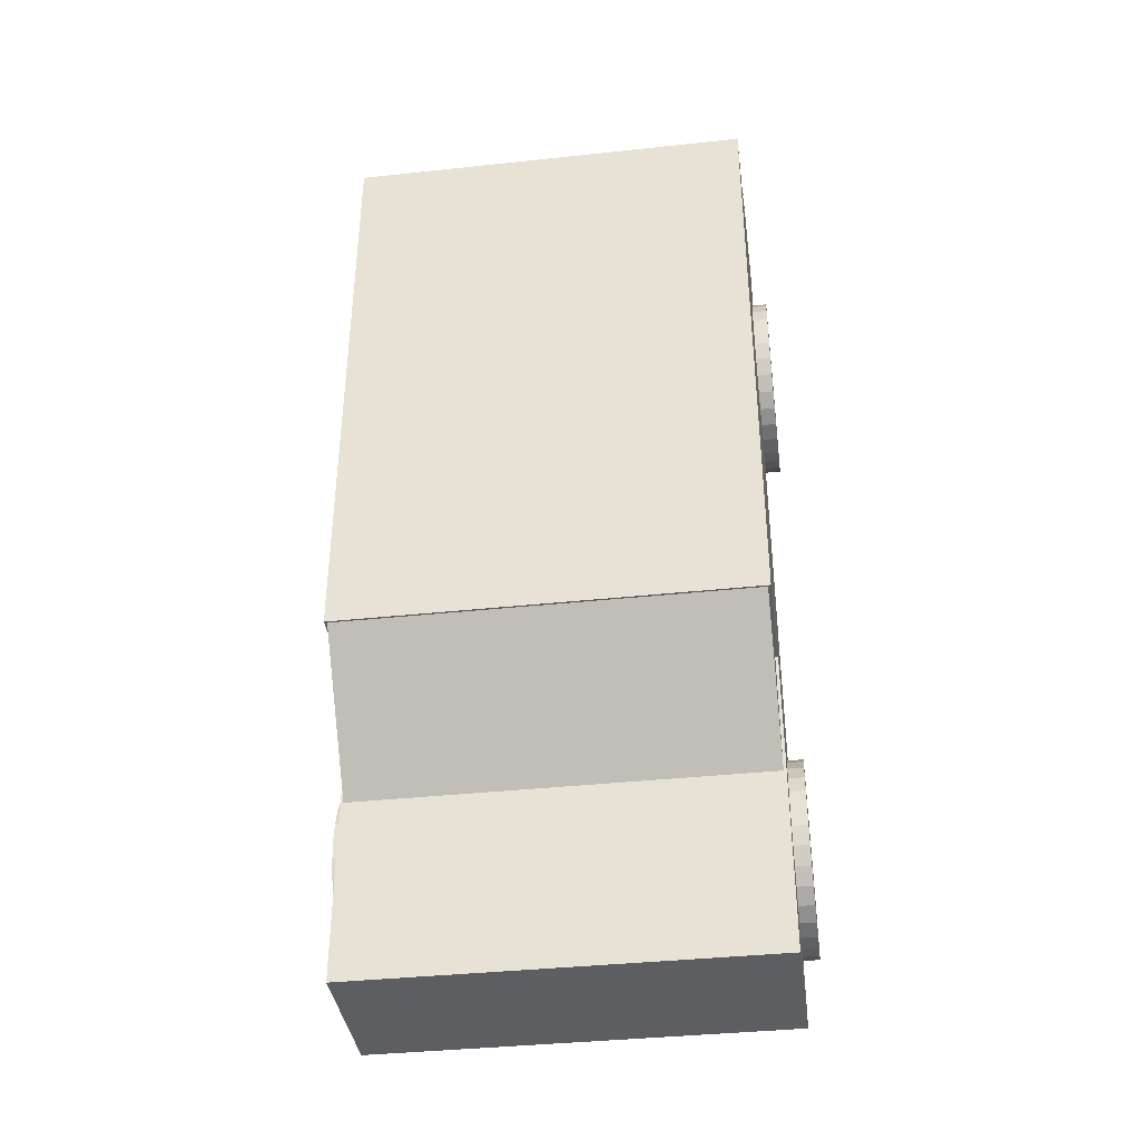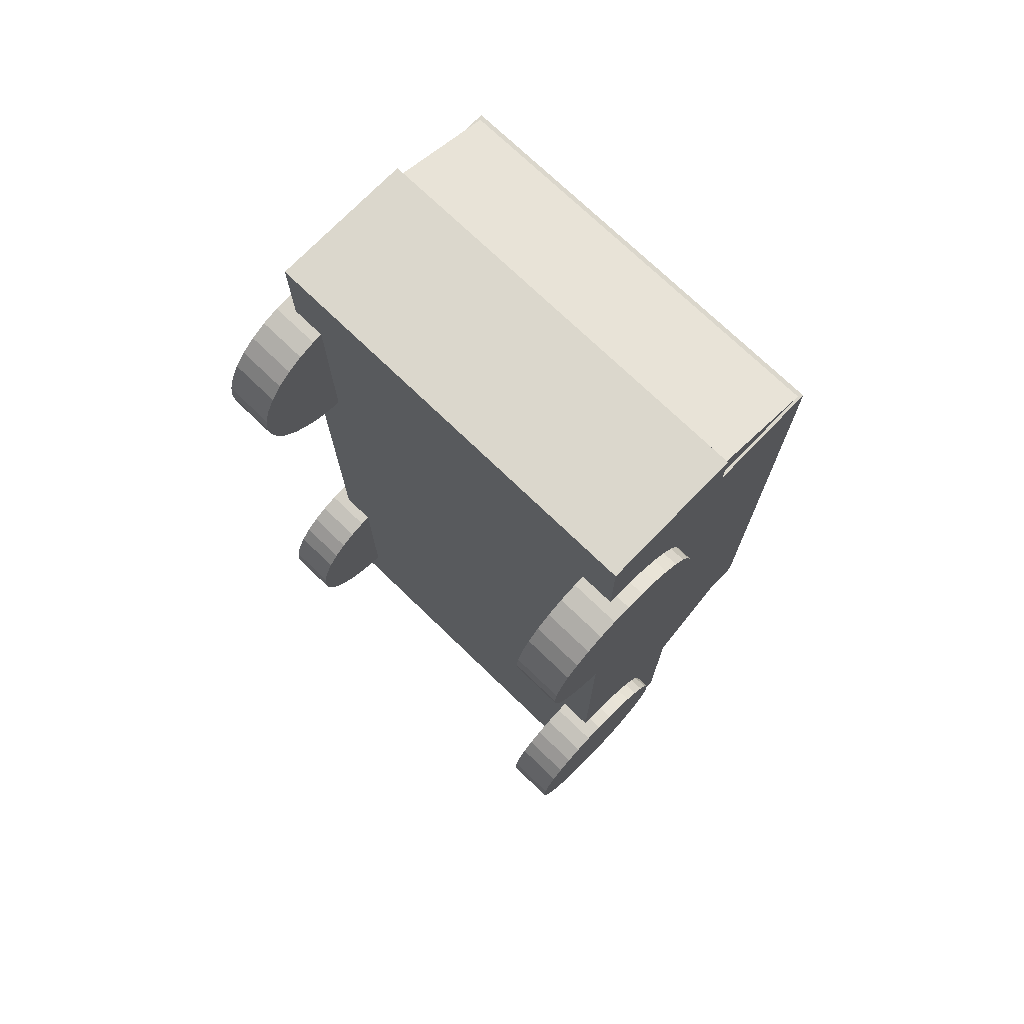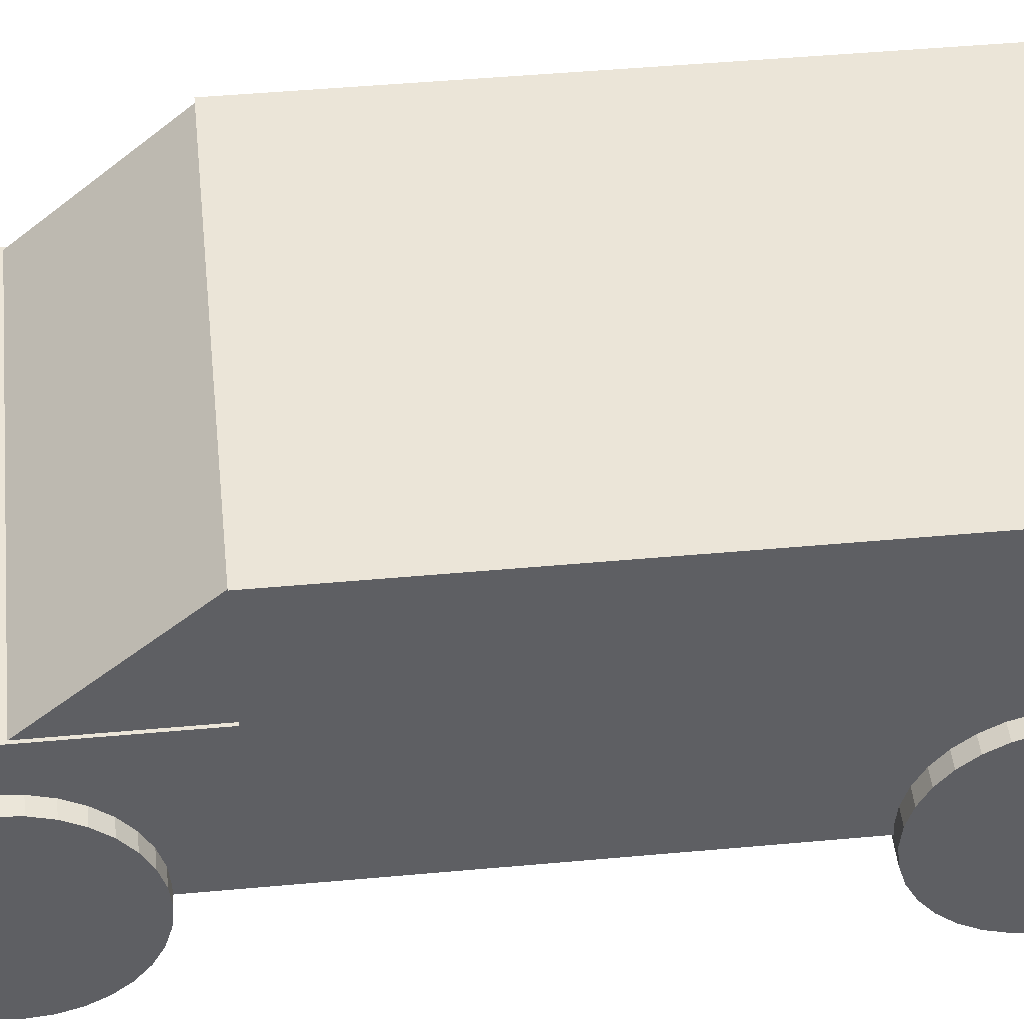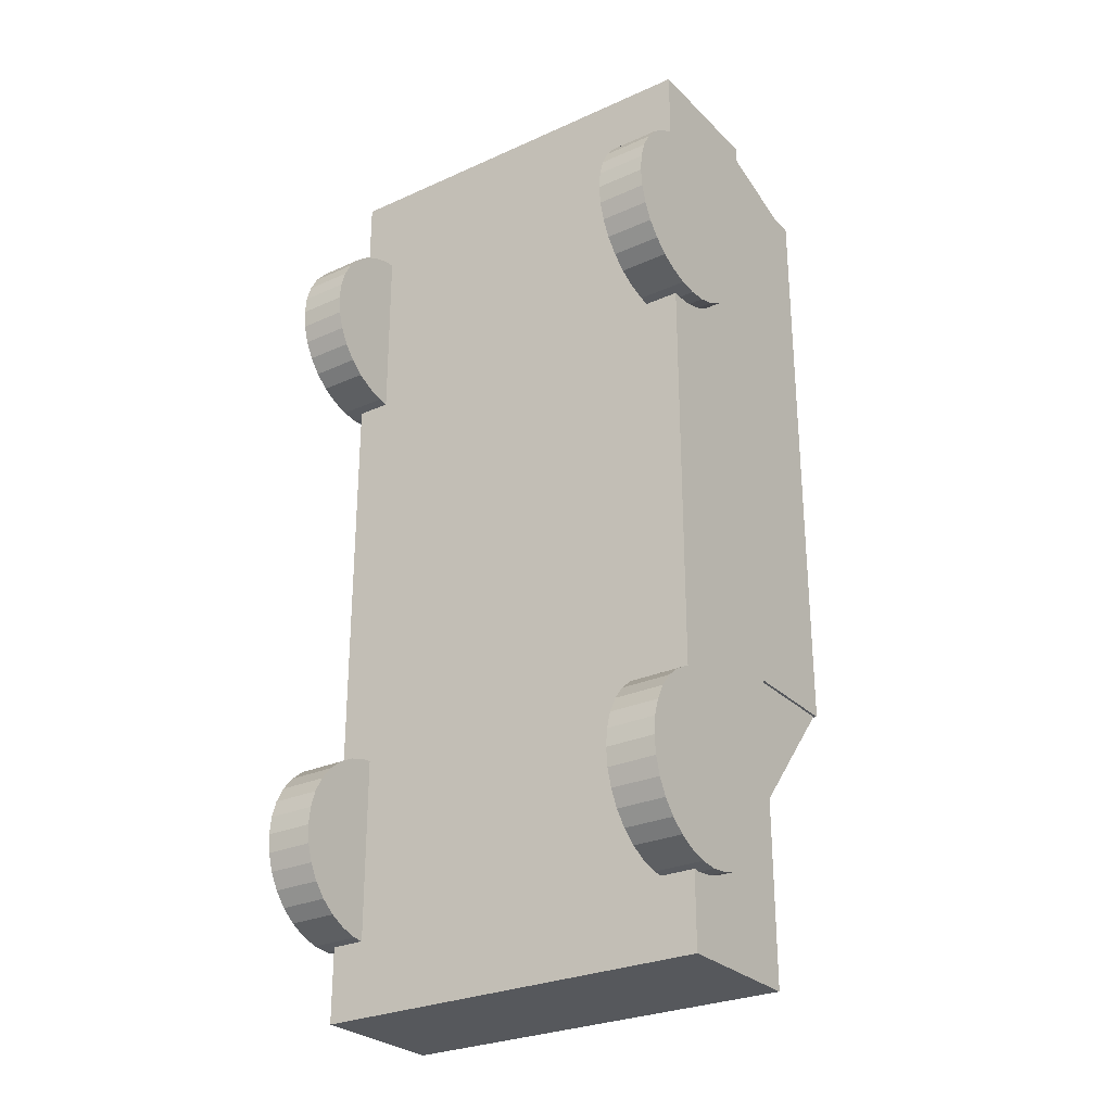
<metadata>
{"format":"obj","ext":"obj","renderer":"f3d","projection":"perspective","resolution":1024,"background":"white","views":[{"elev":-38.4,"azim":-172.3,"up":"+Z"},{"elev":73.3,"azim":44.0,"up":"+Z"},{"elev":46.0,"azim":-96.0,"up":"+Y"},{"elev":-27.7,"azim":34.6,"up":"+Z"}]}
</metadata>
<code>
o car_body
v -1.975 -0.06947 -5.082
v -1.975 2.22 -2.288
v -1.975 1.231 -5.082
v 1.725 -0.06947 -5.082
v 1.725 1.231 -5.082
v -1.975 -0.06947 3.618
v 1.725 2.22 -2.288
v -1.975 1.231 3.618
v 1.725 -0.06947 3.618
v 1.725 1.231 3.618
v -1.975 2.22 3.212
v 1.725 2.22 3.212
v -1.95 2.182 3.212
v 1.7 2.182 3.212
v 1.7 1.231 3.526
v -1.95 1.231 3.526
v -1.95 1.231 3.212
v 1.7 1.231 3.212
v -1.975 1.231 -2.288
v 1.725 1.231 -2.288
v 1.725 1.231 3.212
v -1.975 1.231 3.212
v 1.7 2.202 -2.288
v -1.95 2.202 -2.288
v 1.7 1.231 -2.288
v -1.95 1.231 -2.288
v 1.7 1.231 -3.432
v -1.95 1.231 -3.432
f 13 15 14
f 16 13 17
f 15 18 14
f 2 7 24
f 7 21 20
f 12 11 14
f 11 19 22
f 7 11 12
f 3 4 1
f 5 9 4
f 10 6 9
f 8 1 6
f 9 1 4
f 5 3 28
f 8 15 16
f 28 26 24
f 24 27 28
f 27 23 25
f 13 16 15
f 26 19 2
f 7 20 25
f 7 25 23
f 24 26 2
f 7 23 24
f 7 12 21
f 14 18 21
f 11 22 17
f 11 17 13
f 14 21 12
f 11 13 14
f 11 2 19
f 7 2 11
f 3 5 4
f 5 10 9
f 10 8 6
f 8 3 1
f 9 6 1
f 21 18 15
f 8 16 17
f 8 17 22
f 21 15 10
f 27 25 20
f 20 21 10
f 3 8 22
f 19 26 28
f 3 22 19
f 20 10 5
f 27 20 5
f 3 19 28
f 28 27 5
f 8 10 15
f 24 23 27
o fl_wheel
v -1.664 0.85 -3.553
v -2.114 0.85 -3.553
v -1.664 0.8337 -3.387
v -2.114 0.8337 -3.387
v -1.664 0.7853 -3.228
v -2.114 0.7853 -3.228
v -1.664 0.7067 -3.081
v -2.114 0.7067 -3.081
v -1.664 0.601 -2.952
v -2.114 0.601 -2.952
v -1.664 0.4722 -2.846
v -2.114 0.4722 -2.846
v -1.664 0.3253 -2.768
v -2.114 0.3253 -2.768
v -1.664 0.1658 -2.719
v -2.114 0.1658 -2.719
v -1.664 -0 -2.703
v -2.114 -0 -2.703
v -1.664 -0.1658 -2.719
v -2.114 -0.1658 -2.719
v -1.664 -0.3253 -2.768
v -2.114 -0.3253 -2.768
v -1.664 -0.4722 -2.846
v -2.114 -0.4722 -2.846
v -1.664 -0.601 -2.952
v -2.114 -0.601 -2.952
v -1.664 -0.7067 -3.081
v -2.114 -0.7067 -3.081
v -1.664 -0.7853 -3.228
v -2.114 -0.7853 -3.228
v -1.664 -0.8337 -3.387
v -2.114 -0.8337 -3.387
v -1.664 -0.85 -3.553
v -2.114 -0.85 -3.553
v -1.664 -0.8337 -3.719
v -2.114 -0.8337 -3.719
v -1.664 -0.7853 -3.878
v -2.114 -0.7853 -3.878
v -1.664 -0.7067 -4.025
v -2.114 -0.7067 -4.025
v -1.664 -0.601 -4.154
v -2.114 -0.601 -4.154
v -1.664 -0.4722 -4.26
v -2.114 -0.4722 -4.26
v -1.664 -0.3253 -4.338
v -2.114 -0.3253 -4.338
v -1.664 -0.1658 -4.387
v -2.114 -0.1658 -4.387
v -1.664 -0 -4.403
v -2.114 -0 -4.403
v -1.664 0.1658 -4.387
v -2.114 0.1658 -4.387
v -1.664 0.3253 -4.338
v -2.114 0.3253 -4.338
v -1.664 0.4722 -4.26
v -2.114 0.4722 -4.26
v -1.664 0.601 -4.154
v -2.114 0.601 -4.154
v -1.664 0.7067 -4.025
v -2.114 0.7067 -4.025
v -1.664 0.7853 -3.878
v -2.114 0.7853 -3.878
v -1.664 0.8337 -3.719
v -2.114 0.8337 -3.719
f 30 31 29
f 32 33 31
f 34 35 33
f 36 37 35
f 38 39 37
f 40 41 39
f 42 43 41
f 44 45 43
f 46 47 45
f 48 49 47
f 50 51 49
f 52 53 51
f 54 55 53
f 56 57 55
f 58 59 57
f 60 61 59
f 62 63 61
f 64 65 63
f 66 67 65
f 68 69 67
f 70 71 69
f 72 73 71
f 74 75 73
f 76 77 75
f 78 79 77
f 80 81 79
f 82 83 81
f 84 85 83
f 86 87 85
f 88 89 87
f 66 50 34
f 90 91 89
f 92 29 91
f 59 75 91
f 30 32 31
f 32 34 33
f 34 36 35
f 36 38 37
f 38 40 39
f 40 42 41
f 42 44 43
f 44 46 45
f 46 48 47
f 48 50 49
f 50 52 51
f 52 54 53
f 54 56 55
f 56 58 57
f 58 60 59
f 60 62 61
f 62 64 63
f 64 66 65
f 66 68 67
f 68 70 69
f 70 72 71
f 72 74 73
f 74 76 75
f 76 78 77
f 78 80 79
f 80 82 81
f 82 84 83
f 84 86 85
f 86 88 87
f 88 90 89
f 34 32 30
f 30 92 90
f 90 88 86
f 86 84 82
f 82 80 78
f 78 76 74
f 74 72 70
f 70 68 66
f 66 64 62
f 62 60 58
f 58 56 54
f 54 52 50
f 50 48 46
f 46 44 42
f 42 40 38
f 38 36 34
f 34 30 90
f 90 86 82
f 82 78 74
f 74 70 66
f 66 62 58
f 58 54 50
f 50 46 42
f 42 38 34
f 34 90 82
f 82 74 66
f 66 58 50
f 50 42 34
f 34 82 66
f 90 92 91
f 92 30 29
f 91 29 31
f 31 33 35
f 35 37 39
f 39 41 43
f 43 45 47
f 47 49 51
f 51 53 55
f 55 57 59
f 59 61 63
f 63 65 67
f 67 69 71
f 71 73 75
f 75 77 79
f 79 81 83
f 83 85 87
f 87 89 91
f 91 31 35
f 35 39 43
f 43 47 51
f 51 55 59
f 59 63 67
f 67 71 75
f 75 79 83
f 83 87 91
f 91 35 43
f 43 51 59
f 59 67 75
f 75 83 91
f 91 43 59
o fr_wheel
v 1.865 0.85 -3.553
v 1.415 0.85 -3.553
v 1.865 0.8337 -3.387
v 1.415 0.8337 -3.387
v 1.865 0.7853 -3.228
v 1.415 0.7853 -3.228
v 1.865 0.7067 -3.081
v 1.415 0.7067 -3.081
v 1.865 0.601 -2.952
v 1.415 0.601 -2.952
v 1.865 0.4722 -2.846
v 1.415 0.4722 -2.846
v 1.865 0.3253 -2.768
v 1.415 0.3253 -2.768
v 1.865 0.1658 -2.719
v 1.415 0.1658 -2.719
v 1.865 -0 -2.703
v 1.415 -0 -2.703
v 1.865 -0.1658 -2.719
v 1.415 -0.1658 -2.719
v 1.865 -0.3253 -2.768
v 1.415 -0.3253 -2.768
v 1.865 -0.4722 -2.846
v 1.415 -0.4722 -2.846
v 1.865 -0.601 -2.952
v 1.415 -0.601 -2.952
v 1.865 -0.7067 -3.081
v 1.415 -0.7067 -3.081
v 1.865 -0.7853 -3.228
v 1.415 -0.7853 -3.228
v 1.865 -0.8337 -3.387
v 1.415 -0.8337 -3.387
v 1.865 -0.85 -3.553
v 1.415 -0.85 -3.553
v 1.865 -0.8337 -3.719
v 1.415 -0.8337 -3.719
v 1.865 -0.7853 -3.878
v 1.415 -0.7853 -3.878
v 1.865 -0.7067 -4.025
v 1.415 -0.7067 -4.025
v 1.865 -0.601 -4.154
v 1.415 -0.601 -4.154
v 1.865 -0.4722 -4.26
v 1.415 -0.4722 -4.26
v 1.865 -0.3253 -4.338
v 1.415 -0.3253 -4.338
v 1.865 -0.1658 -4.387
v 1.415 -0.1658 -4.387
v 1.865 -0 -4.403
v 1.415 -0 -4.403
v 1.865 0.1658 -4.387
v 1.415 0.1658 -4.387
v 1.865 0.3253 -4.338
v 1.415 0.3253 -4.338
v 1.865 0.4722 -4.26
v 1.415 0.4722 -4.26
v 1.865 0.601 -4.154
v 1.415 0.601 -4.154
v 1.865 0.7067 -4.025
v 1.415 0.7067 -4.025
v 1.865 0.7853 -3.878
v 1.415 0.7853 -3.878
v 1.865 0.8337 -3.719
v 1.415 0.8337 -3.719
f 94 95 93
f 96 97 95
f 98 99 97
f 100 101 99
f 102 103 101
f 104 105 103
f 106 107 105
f 108 109 107
f 110 111 109
f 112 113 111
f 114 115 113
f 116 117 115
f 118 119 117
f 120 121 119
f 122 123 121
f 124 125 123
f 126 127 125
f 128 129 127
f 130 131 129
f 132 133 131
f 134 135 133
f 136 137 135
f 138 139 137
f 140 141 139
f 142 143 141
f 144 145 143
f 146 147 145
f 148 149 147
f 150 151 149
f 152 153 151
f 130 114 98
f 154 155 153
f 156 93 155
f 123 139 155
f 94 96 95
f 96 98 97
f 98 100 99
f 100 102 101
f 102 104 103
f 104 106 105
f 106 108 107
f 108 110 109
f 110 112 111
f 112 114 113
f 114 116 115
f 116 118 117
f 118 120 119
f 120 122 121
f 122 124 123
f 124 126 125
f 126 128 127
f 128 130 129
f 130 132 131
f 132 134 133
f 134 136 135
f 136 138 137
f 138 140 139
f 140 142 141
f 142 144 143
f 144 146 145
f 146 148 147
f 148 150 149
f 150 152 151
f 152 154 153
f 98 96 94
f 94 156 154
f 154 152 150
f 150 148 146
f 146 144 142
f 142 140 138
f 138 136 134
f 134 132 130
f 130 128 126
f 126 124 122
f 122 120 118
f 118 116 114
f 114 112 110
f 110 108 106
f 106 104 102
f 102 100 98
f 98 94 154
f 154 150 146
f 146 142 138
f 138 134 130
f 130 126 122
f 122 118 114
f 114 110 106
f 106 102 98
f 98 154 146
f 146 138 130
f 130 122 114
f 114 106 98
f 98 146 130
f 154 156 155
f 156 94 93
f 155 93 95
f 95 97 99
f 99 101 103
f 103 105 107
f 107 109 111
f 111 113 115
f 115 117 119
f 119 121 123
f 123 125 127
f 127 129 131
f 131 133 135
f 135 137 139
f 139 141 143
f 143 145 147
f 147 149 151
f 151 153 155
f 155 95 99
f 99 103 107
f 107 111 115
f 115 119 123
f 123 127 131
f 131 135 139
f 139 143 147
f 147 151 155
f 155 99 107
f 107 115 123
f 123 131 139
f 139 147 155
f 155 107 123
o rl_wheel
v -1.664 0.85 1.95
v -2.114 0.85 1.95
v -1.664 0.8337 2.116
v -2.114 0.8337 2.116
v -1.664 0.7853 2.275
v -2.114 0.7853 2.275
v -1.664 0.7067 2.422
v -2.114 0.7067 2.422
v -1.664 0.601 2.551
v -2.114 0.601 2.551
v -1.664 0.4722 2.657
v -2.114 0.4722 2.657
v -1.664 0.3253 2.735
v -2.114 0.3253 2.735
v -1.664 0.1658 2.784
v -2.114 0.1658 2.784
v -1.664 0 2.8
v -2.114 0 2.8
v -1.664 -0.1658 2.784
v -2.114 -0.1658 2.784
v -1.664 -0.3253 2.735
v -2.114 -0.3253 2.735
v -1.664 -0.4722 2.657
v -2.114 -0.4722 2.657
v -1.664 -0.601 2.551
v -2.114 -0.601 2.551
v -1.664 -0.7067 2.422
v -2.114 -0.7067 2.422
v -1.664 -0.7853 2.275
v -2.114 -0.7853 2.275
v -1.664 -0.8337 2.116
v -2.114 -0.8337 2.116
v -1.664 -0.85 1.95
v -2.114 -0.85 1.95
v -1.664 -0.8337 1.784
v -2.114 -0.8337 1.784
v -1.664 -0.7853 1.625
v -2.114 -0.7853 1.625
v -1.664 -0.7067 1.478
v -2.114 -0.7067 1.478
v -1.664 -0.601 1.349
v -2.114 -0.601 1.349
v -1.664 -0.4722 1.243
v -2.114 -0.4722 1.243
v -1.664 -0.3253 1.165
v -2.114 -0.3253 1.165
v -1.664 -0.1658 1.116
v -2.114 -0.1658 1.116
v -1.664 0 1.1
v -2.114 0 1.1
v -1.664 0.1658 1.116
v -2.114 0.1658 1.116
v -1.664 0.3253 1.165
v -2.114 0.3253 1.165
v -1.664 0.4722 1.243
v -2.114 0.4722 1.243
v -1.664 0.601 1.349
v -2.114 0.601 1.349
v -1.664 0.7067 1.478
v -2.114 0.7067 1.478
v -1.664 0.7853 1.625
v -2.114 0.7853 1.625
v -1.664 0.8337 1.784
v -2.114 0.8337 1.784
f 158 159 157
f 160 161 159
f 162 163 161
f 164 165 163
f 166 167 165
f 168 169 167
f 170 171 169
f 172 173 171
f 174 175 173
f 176 177 175
f 178 179 177
f 180 181 179
f 182 183 181
f 184 185 183
f 186 187 185
f 188 189 187
f 190 191 189
f 192 193 191
f 194 195 193
f 196 197 195
f 198 199 197
f 200 201 199
f 202 203 201
f 204 205 203
f 206 207 205
f 208 209 207
f 210 211 209
f 212 213 211
f 214 215 213
f 216 217 215
f 194 178 162
f 218 219 217
f 220 157 219
f 187 203 219
f 158 160 159
f 160 162 161
f 162 164 163
f 164 166 165
f 166 168 167
f 168 170 169
f 170 172 171
f 172 174 173
f 174 176 175
f 176 178 177
f 178 180 179
f 180 182 181
f 182 184 183
f 184 186 185
f 186 188 187
f 188 190 189
f 190 192 191
f 192 194 193
f 194 196 195
f 196 198 197
f 198 200 199
f 200 202 201
f 202 204 203
f 204 206 205
f 206 208 207
f 208 210 209
f 210 212 211
f 212 214 213
f 214 216 215
f 216 218 217
f 162 160 158
f 158 220 218
f 218 216 214
f 214 212 210
f 210 208 206
f 206 204 202
f 202 200 198
f 198 196 194
f 194 192 190
f 190 188 186
f 186 184 182
f 182 180 178
f 178 176 174
f 174 172 170
f 170 168 166
f 166 164 162
f 162 158 218
f 218 214 210
f 210 206 202
f 202 198 194
f 194 190 186
f 186 182 178
f 178 174 170
f 170 166 162
f 162 218 210
f 210 202 194
f 194 186 178
f 178 170 162
f 162 210 194
f 218 220 219
f 220 158 157
f 219 157 159
f 159 161 163
f 163 165 167
f 167 169 171
f 171 173 175
f 175 177 179
f 179 181 183
f 183 185 187
f 187 189 191
f 191 193 195
f 195 197 199
f 199 201 203
f 203 205 207
f 207 209 211
f 211 213 215
f 215 217 219
f 219 159 163
f 163 167 171
f 171 175 179
f 179 183 187
f 187 191 195
f 195 199 203
f 203 207 211
f 211 215 219
f 219 163 171
f 171 179 187
f 187 195 203
f 203 211 219
f 219 171 187
o rr_wheel
v 1.865 0.85 1.95
v 1.415 0.85 1.95
v 1.865 0.8337 2.116
v 1.415 0.8337 2.116
v 1.865 0.7853 2.275
v 1.415 0.7853 2.275
v 1.865 0.7067 2.422
v 1.415 0.7067 2.422
v 1.865 0.601 2.551
v 1.415 0.601 2.551
v 1.865 0.4722 2.657
v 1.415 0.4722 2.657
v 1.865 0.3253 2.735
v 1.415 0.3253 2.735
v 1.865 0.1658 2.784
v 1.415 0.1658 2.784
v 1.865 0 2.8
v 1.415 0 2.8
v 1.865 -0.1658 2.784
v 1.415 -0.1658 2.784
v 1.865 -0.3253 2.735
v 1.415 -0.3253 2.735
v 1.865 -0.4722 2.657
v 1.415 -0.4722 2.657
v 1.865 -0.601 2.551
v 1.415 -0.601 2.551
v 1.865 -0.7067 2.422
v 1.415 -0.7067 2.422
v 1.865 -0.7853 2.275
v 1.415 -0.7853 2.275
v 1.865 -0.8337 2.116
v 1.415 -0.8337 2.116
v 1.865 -0.85 1.95
v 1.415 -0.85 1.95
v 1.865 -0.8337 1.784
v 1.415 -0.8337 1.784
v 1.865 -0.7853 1.625
v 1.415 -0.7853 1.625
v 1.865 -0.7067 1.478
v 1.415 -0.7067 1.478
v 1.865 -0.601 1.349
v 1.415 -0.601 1.349
v 1.865 -0.4722 1.243
v 1.415 -0.4722 1.243
v 1.865 -0.3253 1.165
v 1.415 -0.3253 1.165
v 1.865 -0.1658 1.116
v 1.415 -0.1658 1.116
v 1.865 0 1.1
v 1.415 0 1.1
v 1.865 0.1658 1.116
v 1.415 0.1658 1.116
v 1.865 0.3253 1.165
v 1.415 0.3253 1.165
v 1.865 0.4722 1.243
v 1.415 0.4722 1.243
v 1.865 0.601 1.349
v 1.415 0.601 1.349
v 1.865 0.7067 1.478
v 1.415 0.7067 1.478
v 1.865 0.7853 1.625
v 1.415 0.7853 1.625
v 1.865 0.8337 1.784
v 1.415 0.8337 1.784
f 222 223 221
f 224 225 223
f 226 227 225
f 228 229 227
f 230 231 229
f 232 233 231
f 234 235 233
f 236 237 235
f 238 239 237
f 240 241 239
f 242 243 241
f 244 245 243
f 246 247 245
f 248 249 247
f 250 251 249
f 252 253 251
f 254 255 253
f 256 257 255
f 258 259 257
f 260 261 259
f 262 263 261
f 264 265 263
f 266 267 265
f 268 269 267
f 270 271 269
f 272 273 271
f 274 275 273
f 276 277 275
f 278 279 277
f 280 281 279
f 258 242 226
f 282 283 281
f 284 221 283
f 251 267 283
f 222 224 223
f 224 226 225
f 226 228 227
f 228 230 229
f 230 232 231
f 232 234 233
f 234 236 235
f 236 238 237
f 238 240 239
f 240 242 241
f 242 244 243
f 244 246 245
f 246 248 247
f 248 250 249
f 250 252 251
f 252 254 253
f 254 256 255
f 256 258 257
f 258 260 259
f 260 262 261
f 262 264 263
f 264 266 265
f 266 268 267
f 268 270 269
f 270 272 271
f 272 274 273
f 274 276 275
f 276 278 277
f 278 280 279
f 280 282 281
f 226 224 222
f 222 284 282
f 282 280 278
f 278 276 274
f 274 272 270
f 270 268 266
f 266 264 262
f 262 260 258
f 258 256 254
f 254 252 250
f 250 248 246
f 246 244 242
f 242 240 238
f 238 236 234
f 234 232 230
f 230 228 226
f 226 222 282
f 282 278 274
f 274 270 266
f 266 262 258
f 258 254 250
f 250 246 242
f 242 238 234
f 234 230 226
f 226 282 274
f 274 266 258
f 258 250 242
f 242 234 226
f 226 274 258
f 282 284 283
f 284 222 221
f 283 221 223
f 223 225 227
f 227 229 231
f 231 233 235
f 235 237 239
f 239 241 243
f 243 245 247
f 247 249 251
f 251 253 255
f 255 257 259
f 259 261 263
f 263 265 267
f 267 269 271
f 271 273 275
f 275 277 279
f 279 281 283
f 283 223 227
f 227 231 235
f 235 239 243
f 243 247 251
f 251 255 259
f 259 263 267
f 267 271 275
f 275 279 283
f 283 227 235
f 235 243 251
f 251 259 267
f 267 275 283
f 283 235 251

</code>
